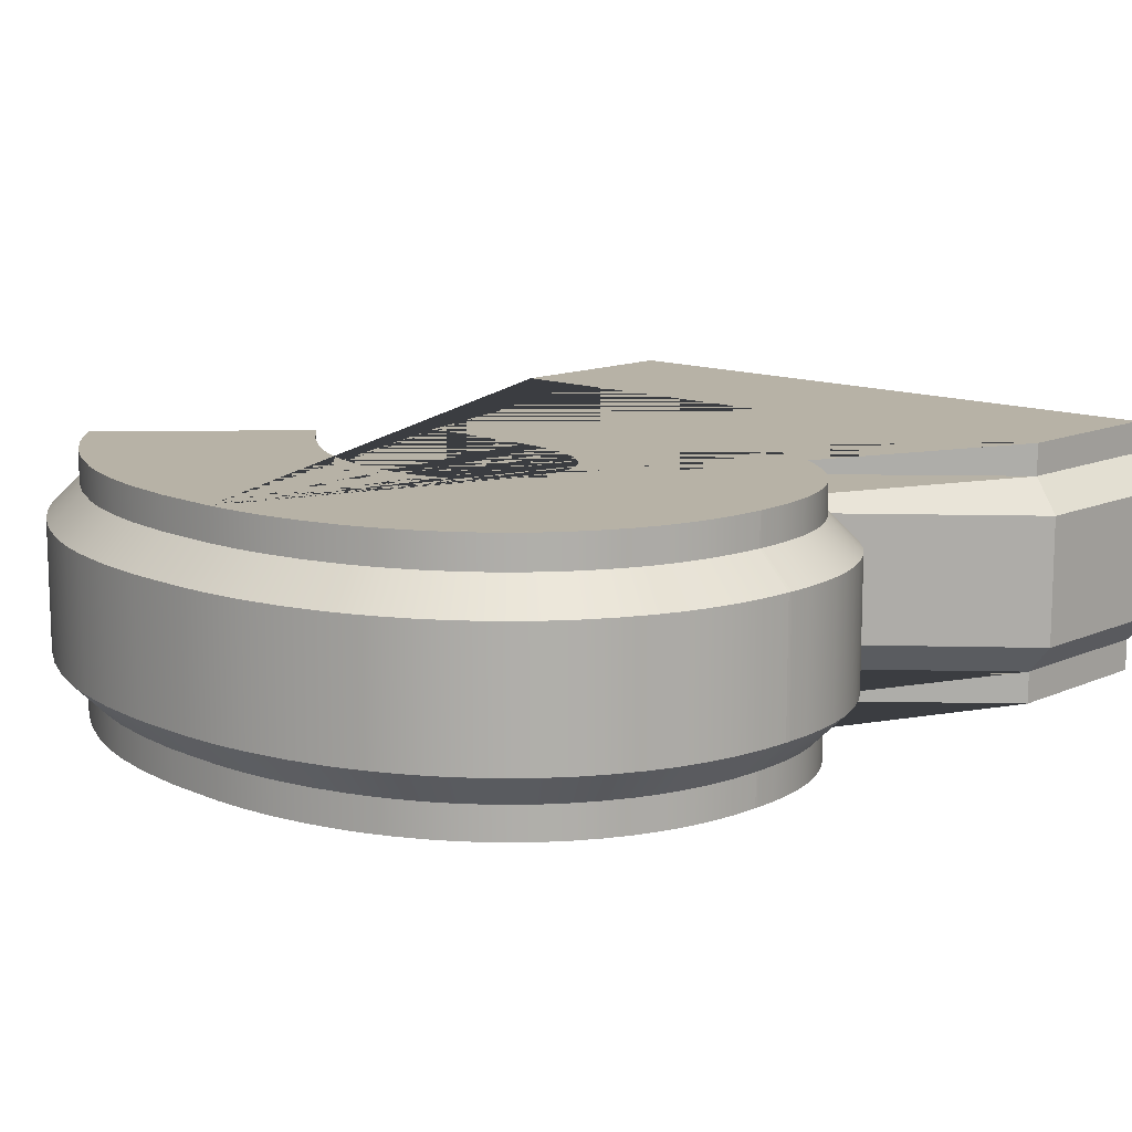
<metadata>
{"format":"obj","ext":"obj","renderer":"f3d","projection":"perspective","resolution":1024,"background":"white","views":[{"elev":12.4,"azim":43.4,"up":"+Z"}]}
</metadata>
<code>
v 2.776 -7.804 0
v -7.858 -7.332 0
v -16.32 -6.18 0
v -23.54 -4.529 0
v -29.03 -2.773 0
v -34.21 -0.6392 0
v -41.32 3.055 0
v -47.42 6.974 0
v -53.06 11.36 0
v -56.92 14.9 0
v -63.79 22.08 0
v -32.56 53.32 0
v -23.97 45.47 0
v -19.6 42.17 0
v -17.03 40.51 0
v -14.42 39.06 0
v -11.83 37.85 0
v -9.186 36.9 0
v -6.464 36.18 0
v -3.253 35.65 0
v -1.356 35.48 0
v 0.9688 35.4 0
v 3.461 35.51 0
v 5.395 35.77 0
v 6.877 36.12 0
v 8.218 36.56 0
v 9.208 37.01 0
v 10.16 37.55 0
v 10.51 37.78 0
v 11.02 38.16 0
v 11.77 38.83 0
v 12.25 39.36 0
v 12.67 39.91 0
v 13.02 40.47 0
v 13.32 41.06 0
v 13.56 41.69 0
v 13.75 42.36 0
v 13.9 43.12 0
v 13.96 43.72 0
v 14 44.7 0
v 14 44.89 0
v 13.96 45.87 0
v 13.85 46.66 0
v 13.67 47.37 0
v 13.44 48.01 0
v 13.15 48.62 0
v 12.79 49.19 0
v 12.35 49.75 0
v 11.81 50.3 0
v 11.16 50.85 0
v 10.41 51.38 0
v 9.319 52.01 0
v 8.104 52.56 0
v 6.446 53.14 0
v 4.254 53.69 0
v 1.378 54.13 0
v -1.083 54.33 0
v -3.862 54.4 0
v -24 54.4 0
v -31.44 81.25 0
v -2.936 105 0
v -52.2 103.6 0
v -52.2 145 0
v 59 145 0
v 59 109.9 0
v 30.35 85.84 0
v 28.12 86.8 0
v 32.34 85.35 0
v 36.7 83.54 0
v 40.64 81.53 0
v 44.1 79.36 0
v 46.87 77.28 0
v 49.67 74.8 0
v 52.07 72.28 0
v 54.23 69.56 0
v 56.13 66.66 0
v 57.38 64.38 0
v 58.62 61.72 0
v 59.78 58.58 0
v 60.68 55.22 0
v 61.35 51.37 0
v 61.68 48.03 0
v 61.8 44.28 0
v 61.8 43.69 0
v 61.59 38.79 0
v 60.93 33.95 0
v 59.94 29.7 0
v 58.73 26 0
v 57.22 22.44 0
v 55.05 18.38 0
v 52.54 14.57 0
v 49.71 11.05 0
v 47.4 8.608 0
v 44.62 6.07 0
v 40.98 3.259 0
v 37.05 0.7416 0
v 32.5 -1.623 0
v 29.24 -3.023 0
v 25.84 -4.261 0
v 20.18 -5.866 0
v 13.83 -7.053 0
v 8.618 -7.601 0
v 2.776 -7.804 20
v -7.858 -7.332 20
v -16.32 -6.18 20
v -23.54 -4.529 20
v -29.03 -2.773 20
v -34.21 -0.6392 20
v -41.32 3.055 20
v -47.42 6.974 20
v -53.06 11.36 20
v -56.92 14.9 20
v -63.79 22.08 20
v -32.56 53.32 20
v -23.97 45.47 20
v -19.6 42.17 20
v -17.03 40.51 20
v -14.42 39.06 20
v -11.83 37.85 20
v -9.186 36.9 20
v -6.464 36.18 20
v -3.253 35.65 20
v -1.356 35.48 20
v 0.9688 35.4 20
v 3.461 35.51 20
v 5.395 35.77 20
v 6.877 36.12 20
v 8.218 36.56 20
v 9.208 37.01 20
v 10.16 37.55 20
v 10.51 37.78 20
v 11.02 38.16 20
v 11.77 38.83 20
v 12.25 39.36 20
v 12.67 39.91 20
v 13.02 40.47 20
v 13.32 41.06 20
v 13.56 41.69 20
v 13.75 42.36 20
v 13.9 43.12 20
v 13.96 43.72 20
v 14 44.7 20
v 14 44.89 20
v 13.96 45.87 20
v 13.85 46.66 20
v 13.67 47.37 20
v 13.44 48.01 20
v 13.15 48.62 20
v 12.79 49.19 20
v 12.35 49.75 20
v 11.81 50.3 20
v 11.16 50.85 20
v 10.41 51.38 20
v 9.319 52.01 20
v 8.104 52.56 20
v 6.446 53.14 20
v 4.254 53.69 20
v 1.378 54.13 20
v -1.083 54.33 20
v -3.862 54.4 20
v -24 54.4 20
v -31.44 81.25 20
v -2.936 105 20
v -52.2 103.6 20
v -52.2 145 20
v 59 145 20
v 59 109.9 20
v 30.35 85.84 20
v 28.12 86.8 20
v 32.34 85.35 20
v 36.7 83.54 20
v 40.64 81.53 20
v 44.1 79.36 20
v 46.87 77.28 20
v 49.67 74.8 20
v 52.07 72.28 20
v 54.23 69.56 20
v 56.13 66.66 20
v 57.38 64.38 20
v 58.62 61.72 20
v 59.78 58.58 20
v 60.68 55.22 20
v 61.35 51.37 20
v 61.68 48.03 20
v 61.8 44.28 20
v 61.8 43.69 20
v 61.59 38.79 20
v 60.93 33.95 20
v 59.94 29.7 20
v 58.73 26 20
v 57.22 22.44 20
v 55.05 18.38 20
v 52.54 14.57 20
v 49.71 11.05 20
v 47.4 8.608 20
v 44.62 6.07 20
v 40.98 3.259 20
v 37.05 0.7416 20
v 32.5 -1.623 20
v 29.24 -3.023 20
v 25.84 -4.261 20
v 20.18 -5.866 20
v 13.83 -7.053 20
v 8.618 -7.601 20
o 3
f 1 103 104 2
f 2 104 105 3
f 3 105 106 4
f 4 106 107 5
f 5 107 108 6
f 6 108 109 7
f 7 109 110 8
f 8 110 111 9
f 9 111 112 10
f 10 112 113 11
f 11 113 114 12
f 12 114 115 13
f 13 115 116 14
f 14 116 117 15
f 15 117 118 16
f 16 118 119 17
f 17 119 120 18
f 18 120 121 19
f 19 121 122 20
f 20 122 123 21
f 21 123 124 22
f 22 124 125 23
f 23 125 126 24
f 24 126 127 25
f 25 127 128 26
f 26 128 129 27
f 27 129 130 28
f 28 130 131 29
f 29 131 132 30
f 30 132 133 31
f 31 133 134 32
f 32 134 135 33
f 33 135 136 34
f 34 136 137 35
f 35 137 138 36
f 36 138 139 37
f 37 139 140 38
f 38 140 141 39
f 39 141 142 40
f 40 142 143 41
f 41 143 144 42
f 42 144 145 43
f 43 145 146 44
f 44 146 147 45
f 45 147 148 46
f 46 148 149 47
f 47 149 150 48
f 48 150 151 49
f 49 151 152 50
f 50 152 153 51
f 51 153 154 52
f 52 154 155 53
f 53 155 156 54
f 54 156 157 55
f 55 157 158 56
f 56 158 159 57
f 57 159 160 58
f 58 160 161 59
f 59 161 162 60
f 60 162 163 61
f 61 163 164 62
f 62 164 165 63
f 63 165 166 64
f 64 166 167 65
f 65 167 168 66
f 66 168 169 67
f 67 169 170 68
f 68 170 171 69
f 69 171 172 70
f 70 172 173 71
f 71 173 174 72
f 72 174 175 73
f 73 175 176 74
f 74 176 177 75
f 75 177 178 76
f 76 178 179 77
f 77 179 180 78
f 78 180 181 79
f 79 181 182 80
f 80 182 183 81
f 81 183 184 82
f 82 184 185 83
f 83 185 186 84
f 84 186 187 85
f 85 187 188 86
f 86 188 189 87
f 87 189 190 88
f 88 190 191 89
f 89 191 192 90
f 90 192 193 91
f 91 193 194 92
f 92 194 195 93
f 93 195 196 94
f 94 196 197 95
f 95 197 198 96
f 96 198 199 97
f 97 199 200 98
f 98 200 201 99
f 99 201 202 100
f 100 202 203 101
f 101 203 204 102
f 102 204 103 1
v 2.8 -2.8 -5
v -7.409 -2.347 -5
v -15.42 -1.256 -5
v -22.22 0.2981 -5
v -27.31 1.928 -5
v -32.1 3.9 -5
v -38.81 7.387 -5
v -44.53 11.06 -5
v -49.83 15.19 -5
v -53.43 18.47 -5
v -56.8 22 -5
v -32.4 46.4 -5
v -27.17 41.63 -5
v -22.47 38.06 -5
v -19.6 36.22 -5
v -16.7 34.6 -5
v -13.74 33.22 -5
v -10.67 32.12 -5
v -7.515 31.29 -5
v -3.891 30.68 -5
v -1.659 30.48 -5
v 1 30.4 -5
v 3.907 30.53 -5
v 6.296 30.85 -5
v 8.235 31.3 -5
v 10.03 31.9 -5
v 11.46 32.54 -5
v 12.79 33.28 -5
v 13.41 33.7 -5
v 14.2 34.3 -5
v 15.28 35.27 -5
v 16.08 36.14 -5
v 16.78 37.05 -5
v 17.39 38.02 -5
v 17.89 39.03 -5
v 18.31 40.1 -5
v 18.62 41.21 -5
v 18.84 42.38 -5
v 18.95 43.35 -5
v 19 44.6 -5
v 19 45 -5
v 18.94 46.33 -5
v 18.76 47.6 -5
v 18.47 48.81 -5
v 18.06 49.96 -5
v 17.52 51.05 -5
v 16.88 52.08 -5
v 16.11 53.05 -5
v 15.22 53.96 -5
v 14.22 54.81 -5
v 13.1 55.6 -5
v 11.61 56.46 -5
v 9.974 57.21 -5
v 7.88 57.94 -5
v 5.241 58.6 -5
v 1.96 59.1 -5
v -0.82 59.33 -5
v -3.8 59.4 -5
v -20.2 59.4 -5
v -25.8 79.6 -5
v 6.4 108.6 -5
v -47.2 108.6 -5
v -47.2 140 -5
v 54 140 -5
v 54 112.2 -5
v 20.6 83.6 -5
v 26.67 82.01 -5
v 30.57 80.67 -5
v 34.6 79 -5
v 38.17 77.18 -5
v 41.26 75.24 -5
v 43.71 73.4 -5
v 46.2 71.2 -5
v 48.29 69 -5
v 50.17 66.63 -5
v 51.84 64.08 -5
v 52.92 62.12 -5
v 54 59.8 -5
v 55.01 57.06 -5
v 55.79 54.14 -5
v 56.4 50.69 -5
v 56.69 47.7 -5
v 56.8 44.2 -5
v 56.8 43.8 -5
v 56.6 39.23 -5
v 56.01 34.86 -5
v 55.12 31.05 -5
v 54.04 27.76 -5
v 52.7 24.6 -5
v 50.75 20.94 -5
v 48.49 17.52 -5
v 45.94 14.34 -5
v 43.89 12.18 -5
v 41.4 9.9 -5
v 38.1 7.352 -5
v 34.54 5.074 -5
v 30.36 2.899 -5
v 27.4 1.628 -5
v 24.3 0.5 -5
v 19.04 -0.9929 -5
v 13.11 -2.102 -5
v 8.27 -2.61 -5
o Rounding_1
f 1 2 206 205
f 2 3 207 206
f 3 4 208 207
f 4 5 209 208
f 5 6 210 209
f 6 7 211 210
f 7 8 212 211
f 8 9 213 212
f 9 10 214 213
f 10 11 215 214
f 11 12 216 215
f 12 13 217 216
f 13 14 218 217
f 14 15 219 218
f 15 16 220 219
f 16 17 221 220
f 17 18 222 221
f 18 19 223 222
f 19 20 224 223
f 20 21 225 224
f 21 22 226 225
f 22 23 227 226
f 23 24 228 227
f 24 25 229 228
f 25 26 230 229
f 26 27 231 230
f 27 28 232 231
f 28 29 233 232
f 29 30 234 233
f 30 31 235 234
f 31 32 236 235
f 32 33 237 236
f 33 34 238 237
f 34 35 239 238
f 35 36 240 239
f 36 37 241 240
f 37 38 242 241
f 38 39 243 242
f 39 40 244 243
f 40 41 245 244
f 41 42 246 245
f 42 43 247 246
f 43 44 248 247
f 44 45 249 248
f 45 46 250 249
f 46 47 251 250
f 47 48 252 251
f 48 49 253 252
f 49 50 254 253
f 50 51 255 254
f 51 52 256 255
f 52 53 257 256
f 53 54 258 257
f 54 55 259 258
f 55 56 260 259
f 56 57 261 260
f 57 58 262 261
f 58 59 263 262
f 59 60 264 263
f 60 61 265 264
f 61 62 266 265
f 62 63 267 266
f 63 64 268 267
f 64 65 269 268
f 65 66 270 269
f 66 67 271 270
f 67 68 272 271
f 68 69 273 272
f 69 70 274 273
f 70 71 275 274
f 71 72 276 275
f 72 73 277 276
f 73 74 278 277
f 74 75 279 278
f 75 76 280 279
f 76 77 281 280
f 77 78 282 281
f 78 79 283 282
f 79 80 284 283
f 80 81 285 284
f 81 82 286 285
f 82 83 287 286
f 83 84 288 287
f 84 85 289 288
f 85 86 290 289
f 86 87 291 290
f 87 88 292 291
f 88 89 293 292
f 89 90 294 293
f 90 91 295 294
f 91 92 296 295
f 92 93 297 296
f 93 94 298 297
f 94 95 299 298
f 95 96 300 299
f 96 97 301 300
f 97 98 302 301
f 98 99 303 302
f 99 100 304 303
f 100 101 305 304
f 101 102 306 305
f 102 1 205 306
o Cap_1
f 205 206 207 208 209 210 211 212 213 214 215 216 217 218 219 220 221 222 223 224 225 226 227 228 229 230 231 232 233 234 235 236 237 238 239 240 241 242 243 244 245 246 247 248 249 250 251 252 253 254 255 256 257 258 259 260 261 262 263 264 265 266 267 268 269 270 271 272 273 274 275 276 277 278 279 280 281 282 283 284 285 286 287 288 289 290 291 292 293 294 295 296 297 298 299 300 301 302 303 304 305 306
v 2.8 -2.8 25
v -7.409 -2.347 25
v -15.42 -1.256 25
v -22.22 0.2981 25
v -27.31 1.928 25
v -32.1 3.9 25
v -38.81 7.387 25
v -44.53 11.06 25
v -49.83 15.19 25
v -53.43 18.47 25
v -56.8 22 25
v -32.4 46.4 25
v -27.17 41.63 25
v -22.47 38.06 25
v -19.6 36.22 25
v -16.7 34.6 25
v -13.74 33.22 25
v -10.67 32.12 25
v -7.515 31.29 25
v -3.891 30.68 25
v -1.659 30.48 25
v 1 30.4 25
v 3.907 30.53 25
v 6.296 30.85 25
v 8.235 31.3 25
v 10.03 31.9 25
v 11.46 32.54 25
v 12.79 33.28 25
v 13.41 33.7 25
v 14.2 34.3 25
v 15.28 35.27 25
v 16.08 36.14 25
v 16.78 37.05 25
v 17.39 38.02 25
v 17.89 39.03 25
v 18.31 40.1 25
v 18.62 41.21 25
v 18.84 42.38 25
v 18.95 43.35 25
v 19 44.6 25
v 19 45 25
v 18.94 46.33 25
v 18.76 47.6 25
v 18.47 48.81 25
v 18.06 49.96 25
v 17.52 51.05 25
v 16.88 52.08 25
v 16.11 53.05 25
v 15.22 53.96 25
v 14.22 54.81 25
v 13.1 55.6 25
v 11.61 56.46 25
v 9.974 57.21 25
v 7.88 57.94 25
v 5.241 58.6 25
v 1.96 59.1 25
v -0.82 59.33 25
v -3.8 59.4 25
v -20.2 59.4 25
v -25.8 79.6 25
v 6.4 108.6 25
v -47.2 108.6 25
v -47.2 140 25
v 54 140 25
v 54 112.2 25
v 20.6 83.6 25
v 26.67 82.01 25
v 30.57 80.67 25
v 34.6 79 25
v 38.17 77.18 25
v 41.26 75.24 25
v 43.71 73.4 25
v 46.2 71.2 25
v 48.29 69 25
v 50.17 66.63 25
v 51.84 64.08 25
v 52.92 62.12 25
v 54 59.8 25
v 55.01 57.06 25
v 55.79 54.14 25
v 56.4 50.69 25
v 56.69 47.7 25
v 56.8 44.2 25
v 56.8 43.8 25
v 56.6 39.23 25
v 56.01 34.86 25
v 55.12 31.05 25
v 54.04 27.76 25
v 52.7 24.6 25
v 50.75 20.94 25
v 48.49 17.52 25
v 45.94 14.34 25
v 43.89 12.18 25
v 41.4 9.9 25
v 38.1 7.352 25
v 34.54 5.074 25
v 30.36 2.899 25
v 27.4 1.628 25
v 24.3 0.5 25
v 19.04 -0.9929 25
v 13.11 -2.102 25
v 8.27 -2.61 25
o Rounding_2
f 103 307 308 104
f 104 308 309 105
f 105 309 310 106
f 106 310 311 107
f 107 311 312 108
f 108 312 313 109
f 109 313 314 110
f 110 314 315 111
f 111 315 316 112
f 112 316 317 113
f 113 317 318 114
f 114 318 319 115
f 115 319 320 116
f 116 320 321 117
f 117 321 322 118
f 118 322 323 119
f 119 323 324 120
f 120 324 325 121
f 121 325 326 122
f 122 326 327 123
f 123 327 328 124
f 124 328 329 125
f 125 329 330 126
f 126 330 331 127
f 127 331 332 128
f 128 332 333 129
f 129 333 334 130
f 130 334 335 131
f 131 335 336 132
f 132 336 337 133
f 133 337 338 134
f 134 338 339 135
f 135 339 340 136
f 136 340 341 137
f 137 341 342 138
f 138 342 343 139
f 139 343 344 140
f 140 344 345 141
f 141 345 346 142
f 142 346 347 143
f 143 347 348 144
f 144 348 349 145
f 145 349 350 146
f 146 350 351 147
f 147 351 352 148
f 148 352 353 149
f 149 353 354 150
f 150 354 355 151
f 151 355 356 152
f 152 356 357 153
f 153 357 358 154
f 154 358 359 155
f 155 359 360 156
f 156 360 361 157
f 157 361 362 158
f 158 362 363 159
f 159 363 364 160
f 160 364 365 161
f 161 365 366 162
f 162 366 367 163
f 163 367 368 164
f 164 368 369 165
f 165 369 370 166
f 166 370 371 167
f 167 371 372 168
f 168 372 373 169
f 169 373 374 170
f 170 374 375 171
f 171 375 376 172
f 172 376 377 173
f 173 377 378 174
f 174 378 379 175
f 175 379 380 176
f 176 380 381 177
f 177 381 382 178
f 178 382 383 179
f 179 383 384 180
f 180 384 385 181
f 181 385 386 182
f 182 386 387 183
f 183 387 388 184
f 184 388 389 185
f 185 389 390 186
f 186 390 391 187
f 187 391 392 188
f 188 392 393 189
f 189 393 394 190
f 190 394 395 191
f 191 395 396 192
f 192 396 397 193
f 193 397 398 194
f 194 398 399 195
f 195 399 400 196
f 196 400 401 197
f 197 401 402 198
f 198 402 403 199
f 199 403 404 200
f 200 404 405 201
f 201 405 406 202
f 202 406 407 203
f 203 407 408 204
f 204 408 307 103
o Cap_2
f 307 408 407 406 405 404 403 402 401 400 399 398 397 396 395 394 393 392 391 390 389 388 387 386 385 384 383 382 381 380 379 378 377 376 375 374 373 372 371 370 369 368 367 366 365 364 363 362 361 360 359 358 357 356 355 354 353 352 351 350 349 348 347 346 345 344 343 342 341 340 339 338 337 336 335 334 333 332 331 330 329 328 327 326 325 324 323 322 321 320 319 318 317 316 315 314 313 312 311 310 309 308
v 2.8 -2.8 -10
v -7.409 -2.347 -10
v -15.42 -1.256 -10
v -22.22 0.2981 -10
v -27.31 1.928 -10
v -32.1 3.9 -10
v -38.81 7.387 -10
v -44.53 11.06 -10
v -49.83 15.19 -10
v -53.43 18.47 -10
v -56.8 22 -10
v -32.4 46.4 -10
v -27.17 41.63 -10
v -22.47 38.06 -10
v -19.6 36.22 -10
v -16.7 34.6 -10
v -13.74 33.22 -10
v -10.67 32.12 -10
v -7.515 31.29 -10
v -3.891 30.68 -10
v -1.659 30.48 -10
v 1 30.4 -10
v 3.907 30.53 -10
v 6.296 30.85 -10
v 8.235 31.3 -10
v 10.03 31.9 -10
v 11.46 32.54 -10
v 12.79 33.28 -10
v 13.41 33.7 -10
v 14.2 34.3 -10
v 15.28 35.27 -10
v 16.08 36.14 -10
v 16.78 37.05 -10
v 17.39 38.02 -10
v 17.89 39.03 -10
v 18.31 40.1 -10
v 18.62 41.21 -10
v 18.84 42.38 -10
v 18.95 43.35 -10
v 19 44.6 -10
v 19 45 -10
v 18.94 46.33 -10
v 18.76 47.6 -10
v 18.47 48.81 -10
v 18.06 49.96 -10
v 17.52 51.05 -10
v 16.88 52.08 -10
v 16.11 53.05 -10
v 15.22 53.96 -10
v 14.22 54.81 -10
v 13.1 55.6 -10
v 11.61 56.46 -10
v 9.974 57.21 -10
v 7.88 57.94 -10
v 5.241 58.6 -10
v 1.96 59.1 -10
v -0.82 59.33 -10
v -3.8 59.4 -10
v -20.2 59.4 -10
v -25.8 79.6 -10
v 6.4 108.6 -10
v -47.2 108.6 -10
v -47.2 140 -10
v 54 140 -10
v 54 112.2 -10
v 20.6 83.6 -10
v 26.67 82.01 -10
v 30.57 80.67 -10
v 34.6 79 -10
v 38.17 77.18 -10
v 41.26 75.24 -10
v 43.71 73.4 -10
v 46.2 71.2 -10
v 48.29 69 -10
v 50.17 66.63 -10
v 51.84 64.08 -10
v 52.92 62.12 -10
v 54 59.8 -10
v 55.01 57.06 -10
v 55.79 54.14 -10
v 56.4 50.69 -10
v 56.69 47.7 -10
v 56.8 44.2 -10
v 56.8 43.8 -10
v 56.6 39.23 -10
v 56.01 34.86 -10
v 55.12 31.05 -10
v 54.04 27.76 -10
v 52.7 24.6 -10
v 50.75 20.94 -10
v 48.49 17.52 -10
v 45.94 14.34 -10
v 43.89 12.18 -10
v 41.4 9.9 -10
v 38.1 7.352 -10
v 34.54 5.074 -10
v 30.36 2.899 -10
v 27.4 1.628 -10
v 24.3 0.5 -10
v 19.04 -0.9929 -10
v 13.11 -2.102 -10
v 8.27 -2.61 -10
v 2.8 -2.8 30
v -7.409 -2.347 30
v -15.42 -1.256 30
v -22.22 0.2981 30
v -27.31 1.928 30
v -32.1 3.9 30
v -38.81 7.387 30
v -44.53 11.06 30
v -49.83 15.19 30
v -53.43 18.47 30
v -56.8 22 30
v -32.4 46.4 30
v -27.17 41.63 30
v -22.47 38.06 30
v -19.6 36.22 30
v -16.7 34.6 30
v -13.74 33.22 30
v -10.67 32.12 30
v -7.515 31.29 30
v -3.891 30.68 30
v -1.659 30.48 30
v 1 30.4 30
v 3.907 30.53 30
v 6.296 30.85 30
v 8.235 31.3 30
v 10.03 31.9 30
v 11.46 32.54 30
v 12.79 33.28 30
v 13.41 33.7 30
v 14.2 34.3 30
v 15.28 35.27 30
v 16.08 36.14 30
v 16.78 37.05 30
v 17.39 38.02 30
v 17.89 39.03 30
v 18.31 40.1 30
v 18.62 41.21 30
v 18.84 42.38 30
v 18.95 43.35 30
v 19 44.6 30
v 19 45 30
v 18.94 46.33 30
v 18.76 47.6 30
v 18.47 48.81 30
v 18.06 49.96 30
v 17.52 51.05 30
v 16.88 52.08 30
v 16.11 53.05 30
v 15.22 53.96 30
v 14.22 54.81 30
v 13.1 55.6 30
v 11.61 56.46 30
v 9.974 57.21 30
v 7.88 57.94 30
v 5.241 58.6 30
v 1.96 59.1 30
v -0.82 59.33 30
v -3.8 59.4 30
v -20.2 59.4 30
v -25.8 79.6 30
v 6.4 108.6 30
v -47.2 108.6 30
v -47.2 140 30
v 54 140 30
v 54 112.2 30
v 20.6 83.6 30
v 26.67 82.01 30
v 30.57 80.67 30
v 34.6 79 30
v 38.17 77.18 30
v 41.26 75.24 30
v 43.71 73.4 30
v 46.2 71.2 30
v 48.29 69 30
v 50.17 66.63 30
v 51.84 64.08 30
v 52.92 62.12 30
v 54 59.8 30
v 55.01 57.06 30
v 55.79 54.14 30
v 56.4 50.69 30
v 56.69 47.7 30
v 56.8 44.2 30
v 56.8 43.8 30
v 56.6 39.23 30
v 56.01 34.86 30
v 55.12 31.05 30
v 54.04 27.76 30
v 52.7 24.6 30
v 50.75 20.94 30
v 48.49 17.52 30
v 45.94 14.34 30
v 43.89 12.18 30
v 41.4 9.9 30
v 38.1 7.352 30
v 34.54 5.074 30
v 30.36 2.899 30
v 27.4 1.628 30
v 24.3 0.5 30
v 19.04 -0.9929 30
v 13.11 -2.102 30
v 8.27 -2.61 30
o 3_1
f 409 511 512 410
f 410 512 513 411
f 411 513 514 412
f 412 514 515 413
f 413 515 516 414
f 414 516 517 415
f 415 517 518 416
f 416 518 519 417
f 417 519 520 418
f 418 520 521 419
f 419 521 522 420
f 420 522 523 421
f 421 523 524 422
f 422 524 525 423
f 423 525 526 424
f 424 526 527 425
f 425 527 528 426
f 426 528 529 427
f 427 529 530 428
f 428 530 531 429
f 429 531 532 430
f 430 532 533 431
f 431 533 534 432
f 432 534 535 433
f 433 535 536 434
f 434 536 537 435
f 435 537 538 436
f 436 538 539 437
f 437 539 540 438
f 438 540 541 439
f 439 541 542 440
f 440 542 543 441
f 441 543 544 442
f 442 544 545 443
f 443 545 546 444
f 444 546 547 445
f 445 547 548 446
f 446 548 549 447
f 447 549 550 448
f 448 550 551 449
f 449 551 552 450
f 450 552 553 451
f 451 553 554 452
f 452 554 555 453
f 453 555 556 454
f 454 556 557 455
f 455 557 558 456
f 456 558 559 457
f 457 559 560 458
f 458 560 561 459
f 459 561 562 460
f 460 562 563 461
f 461 563 564 462
f 462 564 565 463
f 463 565 566 464
f 464 566 567 465
f 465 567 568 466
f 466 568 569 467
f 467 569 570 468
f 468 570 571 469
f 469 571 572 470
f 470 572 573 471
f 471 573 574 472
f 472 574 575 473
f 473 575 576 474
f 474 576 577 475
f 475 577 578 476
f 476 578 579 477
f 477 579 580 478
f 478 580 581 479
f 479 581 582 480
f 480 582 583 481
f 481 583 584 482
f 482 584 585 483
f 483 585 586 484
f 484 586 587 485
f 485 587 588 486
f 486 588 589 487
f 487 589 590 488
f 488 590 591 489
f 489 591 592 490
f 490 592 593 491
f 491 593 594 492
f 492 594 595 493
f 493 595 596 494
f 494 596 597 495
f 495 597 598 496
f 496 598 599 497
f 497 599 600 498
f 498 600 601 499
f 499 601 602 500
f 500 602 603 501
f 501 603 604 502
f 502 604 605 503
f 503 605 606 504
f 504 606 607 505
f 505 607 608 506
f 506 608 609 507
f 507 609 610 508
f 508 610 611 509
f 509 611 612 510
f 510 612 511 409
o Cap_1_1
f 409 410 411 412 413 414 415 416 417 418 419 420 421 422 423 424 425 426 427 428 429 430 431 432 433 434 435 436 437 438 439 440 441 442 443 444 445 446 447 448 449 450 451 452 453 454 455 456 457 458 459 460 461 462 463 464 465 466 467 468 469 470 471 472 473 474 475 476 477 478 479 480 481 482 483 484 485 486 487 488 489 490 491 492 493 494 495 496 497 498 499 500 501 502 503 504 505 506 507 508 509 510
o Cap_2_1
f 511 612 611 610 609 608 607 606 605 604 603 602 601 600 599 598 597 596 595 594 593 592 591 590 589 588 587 586 585 584 583 582 581 580 579 578 577 576 575 574 573 572 571 570 569 568 567 566 565 564 563 562 561 560 559 558 557 556 555 554 553 552 551 550 549 548 547 546 545 544 543 542 541 540 539 538 537 536 535 534 533 532 531 530 529 528 527 526 525 524 523 522 521 520 519 518 517 516 515 514 513 512

</code>
